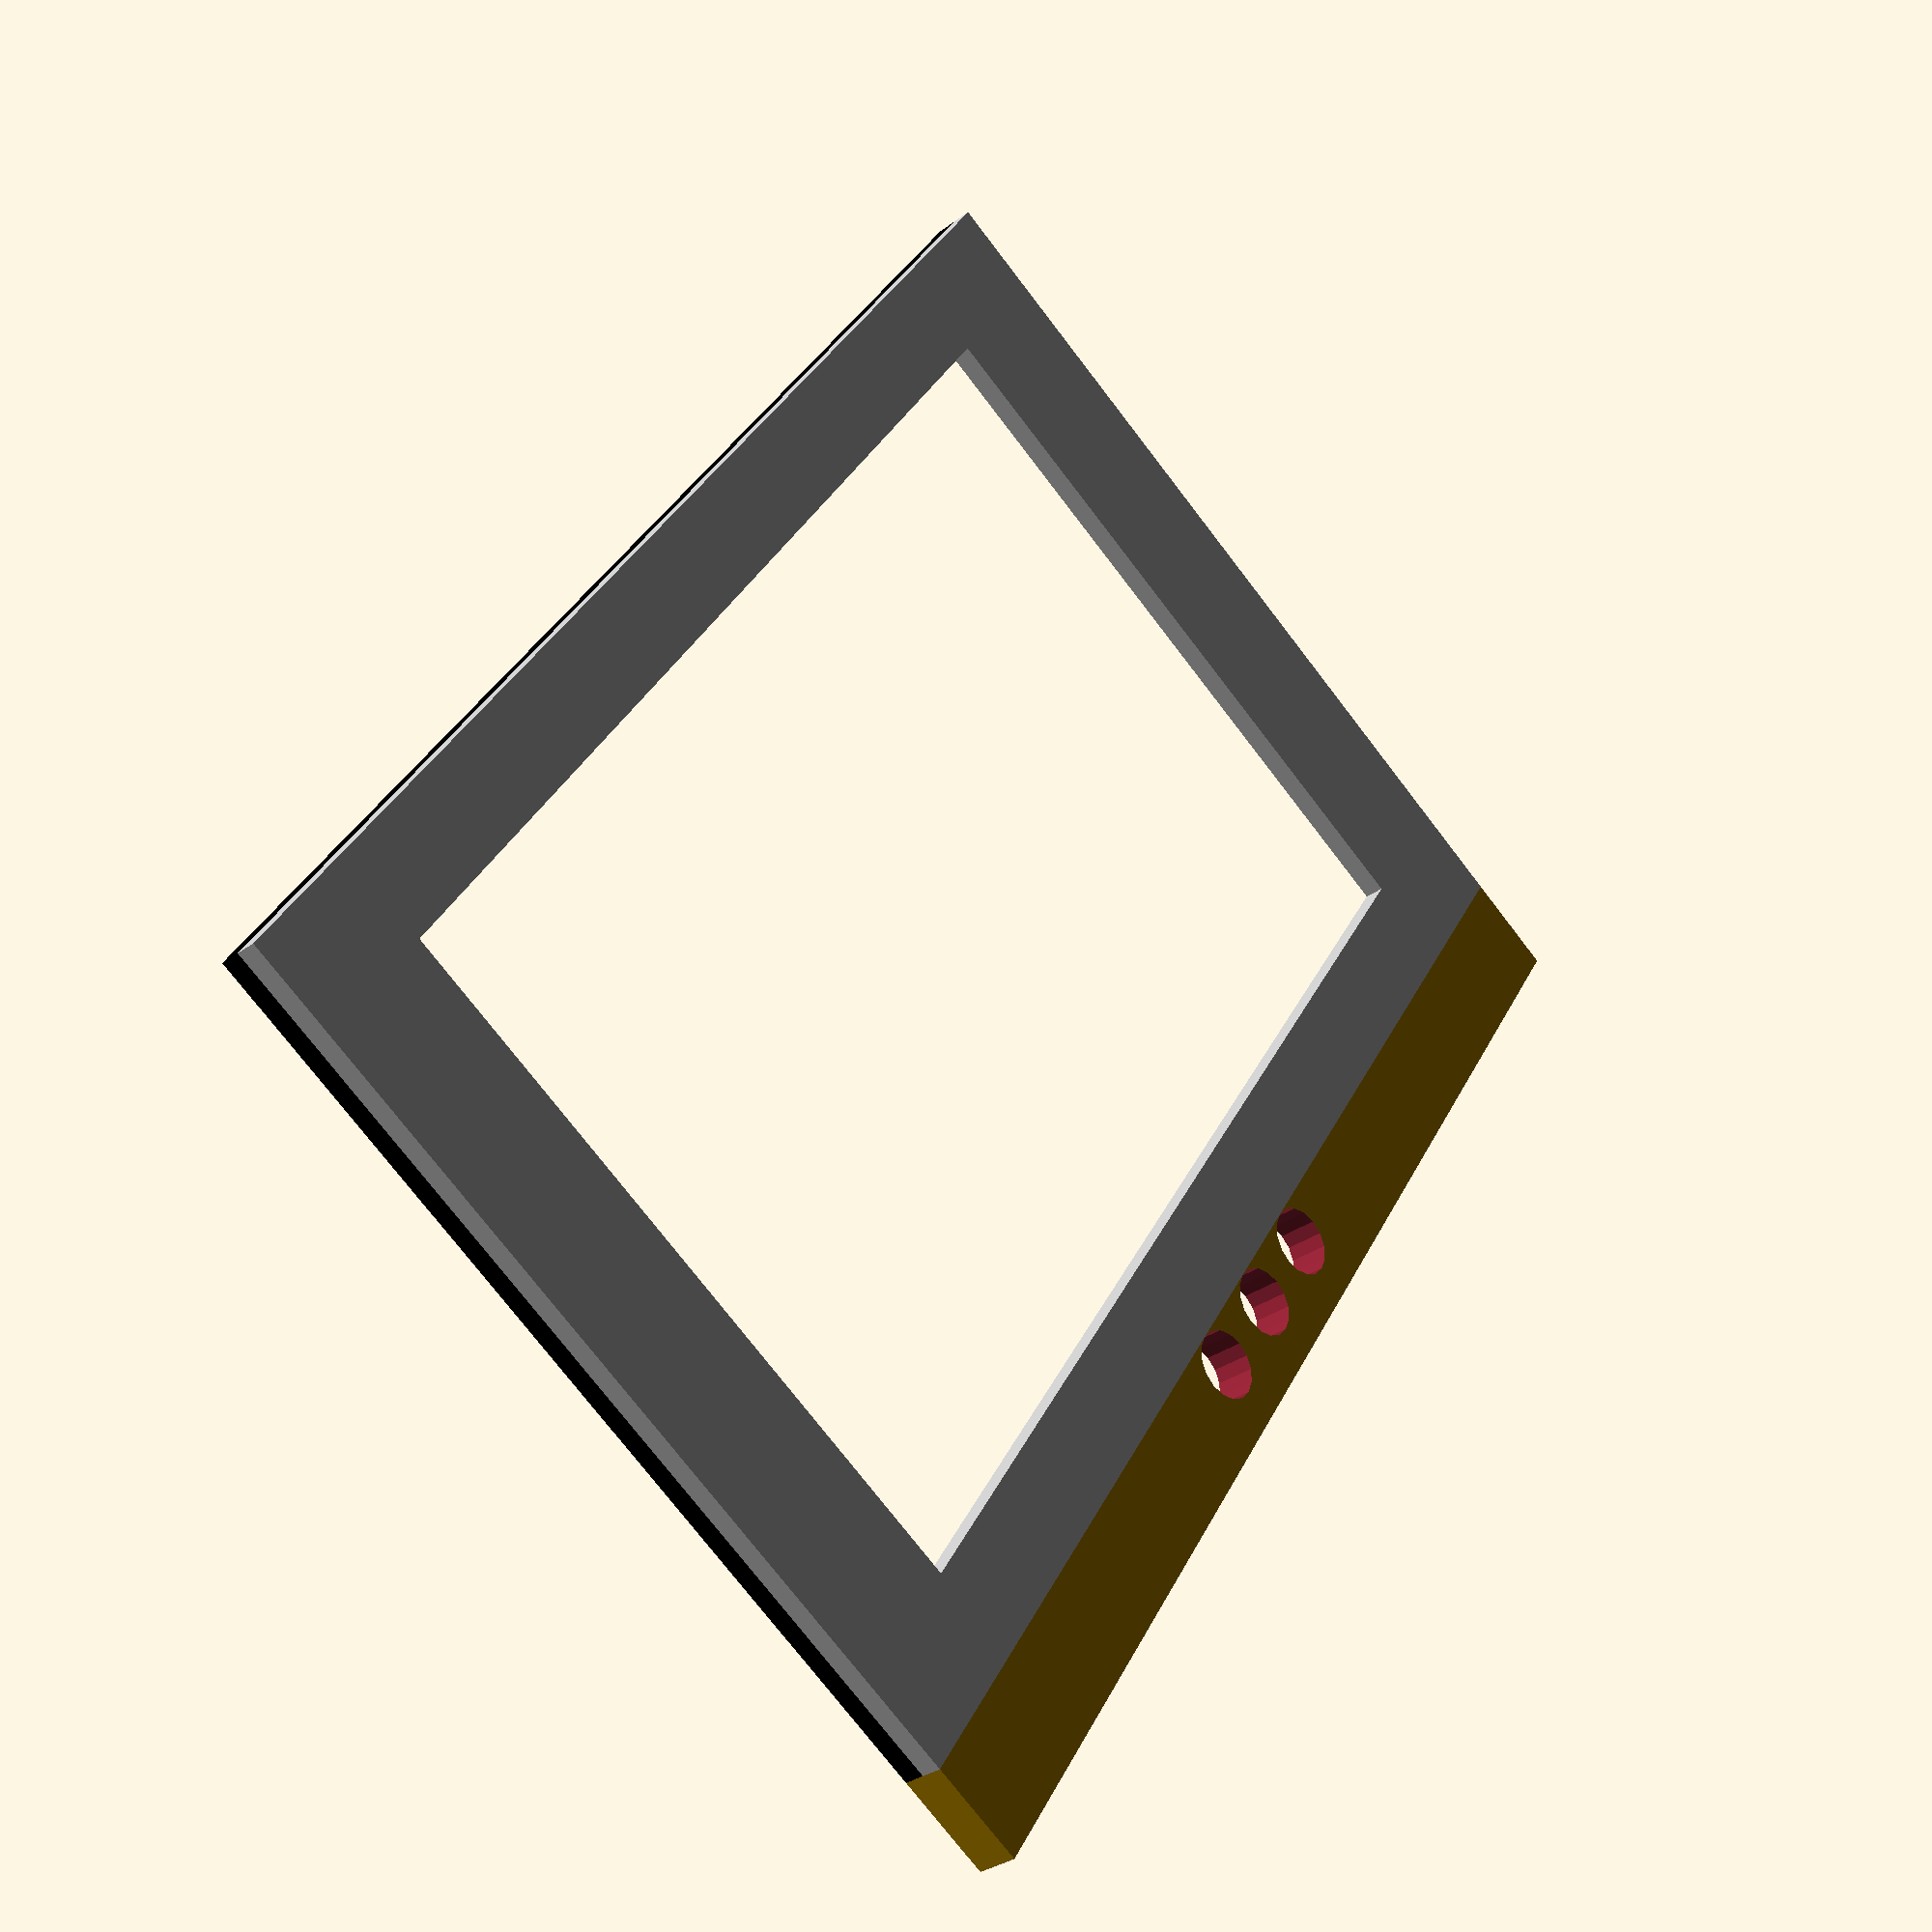
<openscad>

module case_screen_rpi_7inch_buttons(CASE_W=213,CASE_H=3,CASE_BUTTON_L=15,CASE_BUTTON_R=5)
{
    difference()
    {
        cube([CASE_W,CASE_BUTTON_L,CASE_H], center=true);
        translate([0,-CASE_BUTTON_L/2+CASE_BUTTON_R,0])
        {
            cylinder(h=CASE_H+2,r=CASE_BUTTON_R, center=true);
            translate([CASE_BUTTON_R*3,0,0])
            cylinder(h=CASE_H+2,r=CASE_BUTTON_R, center=true);
            translate([-CASE_BUTTON_R*3,0,0])
            cylinder(h=CASE_H+2,r=CASE_BUTTON_R, center=true);
        }
    }
}

module case_screen_rpi_7inch_type1_pc1(CASE_W=213,CASE_L=131,CASE_H=3,CASE_BUTTON_L=15,CASE_BUTTON_R=5,CASE_BUTTON_E=true)
{
    
    /////////////////////////////////////////////////////////////////////////////////////
    // DATA
    /////////////////////////////////////////////////////////////////////////////////////

    RP3_7INCH_SCREEN_W=193.0;
    RP3_7INCH_SCREEN_L=111.0;
    
    RP3_7INCH_SCREEN_H=CASE_H+2;//este valor es para restar solmente
    RP3_7INCH_SCREEN_R=5;
    
    if(CASE_W<RP3_7INCH_SCREEN_W)
    {
        echo("<font color='red'> CASE_W is less than rpi 7inch (193 mm) </font>");
        assert(false);
    }
    
    if(CASE_L<RP3_7INCH_SCREEN_L)
    {
        echo("<font color='red'> CASE_L is less than rpi 7inch (110 mm) </font>");
        assert(false);
    }
    

    
    /////////////////////////////////////////////////////////////////////////////////////
    // SCREEN 
    /////////////////////////////////////////////////////////////////////////////////////
    
    color("Black")
    translate([0,0,CASE_H/2])
    difference()
    {
        cube([CASE_W,CASE_L,CASE_H], center=true);
        union()
        {
            translate([-RP3_7INCH_SCREEN_W/2+RP3_7INCH_SCREEN_R,-RP3_7INCH_SCREEN_L/2+RP3_7INCH_SCREEN_R,0])  
                cylinder(h=RP3_7INCH_SCREEN_H,r=RP3_7INCH_SCREEN_R, center=true);
            translate([-RP3_7INCH_SCREEN_W/2+RP3_7INCH_SCREEN_R,+RP3_7INCH_SCREEN_L/2-RP3_7INCH_SCREEN_R,0])  
                cylinder(h=RP3_7INCH_SCREEN_H,r=RP3_7INCH_SCREEN_R, center=true);
            translate([+RP3_7INCH_SCREEN_W/2-RP3_7INCH_SCREEN_R,-RP3_7INCH_SCREEN_L/2+RP3_7INCH_SCREEN_R,0])  
                cylinder(h=RP3_7INCH_SCREEN_H,r=RP3_7INCH_SCREEN_R, center=true);
            translate([+RP3_7INCH_SCREEN_W/2-RP3_7INCH_SCREEN_R,+RP3_7INCH_SCREEN_L/2-RP3_7INCH_SCREEN_R,0])  
                cylinder(h=RP3_7INCH_SCREEN_H,r=RP3_7INCH_SCREEN_R, center=true);
 
            difference()
            {
                cube([RP3_7INCH_SCREEN_W,RP3_7INCH_SCREEN_L,RP3_7INCH_SCREEN_H], center=true);
    
                translate([-RP3_7INCH_SCREEN_W/2,-RP3_7INCH_SCREEN_L/2,0])  
                    cube([RP3_7INCH_SCREEN_R*2,RP3_7INCH_SCREEN_R*2,RP3_7INCH_SCREEN_H+10], center=true);
                translate([-RP3_7INCH_SCREEN_W/2,+RP3_7INCH_SCREEN_L/2,0])  
                    cube([RP3_7INCH_SCREEN_R*2,RP3_7INCH_SCREEN_R*2,RP3_7INCH_SCREEN_H+10], center=true);
                translate([+RP3_7INCH_SCREEN_W/2,-RP3_7INCH_SCREEN_L/2,0])  
                    cube([RP3_7INCH_SCREEN_R*2,RP3_7INCH_SCREEN_R*2,RP3_7INCH_SCREEN_H+10], center=true);
                translate([+RP3_7INCH_SCREEN_W/2,+RP3_7INCH_SCREEN_L/2,0])  
                    cube([RP3_7INCH_SCREEN_R*2,RP3_7INCH_SCREEN_R*2,RP3_7INCH_SCREEN_H+10], center=true);        
            }
        }
    }

    /////////////////////////////////////////////////////////////////////////////////////
    // BUTTON
    /////////////////////////////////////////////////////////////////////////////////////
    translate([0,CASE_L/2+CASE_BUTTON_L/2,CASE_H/2])
    if(CASE_BUTTON_E==true)
    {   
        case_screen_rpi_7inch_buttons(CASE_W=CASE_W,CASE_H=CASE_H,CASE_BUTTON_L=CASE_BUTTON_L,CASE_BUTTON_R=CASE_BUTTON_R);
    }

}

module case_screen_rpi_7inch_type1_pc2(CASE_W=213,CASE_L=131,CASE_H=3,CASE_BUTTON_L=15,CASE_BUTTON_R=5,CASE_BUTTON_E=true)
{
    
    /////////////////////////////////////////////////////////////////////////////////////
    // DATA
    /////////////////////////////////////////////////////////////////////////////////////

    RP3_7INCH_SCREEN_W=193.0;
    RP3_7INCH_SCREEN_L=111.0;
    
    RP3_7INCH_SCREEN_H=CASE_H+2;//este valor es para restar solmente
    RP3_7INCH_SCREEN_R=5;
    
    if(CASE_W<RP3_7INCH_SCREEN_W)
    {
        echo("<font color='red'> CASE_W is less than rpi 7inch (193 mm) </font>");
        assert(false);
    }
    
    if(CASE_L<RP3_7INCH_SCREEN_L)
    {
        echo("<font color='red'> CASE_L is less than rpi 7inch (110 mm) </font>");
        assert(false);
    }
    
    /////////////////////////////////////////////////////////////////////////////////////
    // METAL
    /////////////////////////////////////////////////////////////////////////////////////
    
    RP3_7INCH_METAL_W=RP3_7INCH_SCREEN_W-24;
    RP3_7INCH_METAL_L=RP3_7INCH_SCREEN_L-8;
    RP3_7INCH_METAL_H=CASE_H+2;    

    color("Silver")
    translate([0,0,-CASE_H/2])
    difference()
    {
        cube([CASE_W,CASE_L,CASE_H], center=true);
        
        cube([RP3_7INCH_METAL_W,RP3_7INCH_METAL_L,RP3_7INCH_METAL_H], center=true);
    }
    
    /////////////////////////////////////////////////////////////////////////////////////
    // BUTTON
    /////////////////////////////////////////////////////////////////////////////////////
    translate([0,CASE_L/2+CASE_BUTTON_L/2,-CASE_H/2])
    if(CASE_BUTTON_E==true)
    {   
        case_screen_rpi_7inch_buttons(CASE_W=CASE_W,CASE_H=CASE_H,CASE_BUTTON_L=CASE_BUTTON_L,CASE_BUTTON_R=CASE_BUTTON_R);
    }
}

module case_screen_rpi_7inch_type1()
{
    case_screen_rpi_7inch_type1_pc1();
    case_screen_rpi_7inch_type1_pc2();
}

case_screen_rpi_7inch_type1_pc1();
case_screen_rpi_7inch_type1_pc2();
//case_screen_rpi_7inch_type1();
</openscad>
<views>
elev=31.9 azim=237.3 roll=136.2 proj=p view=solid
</views>
